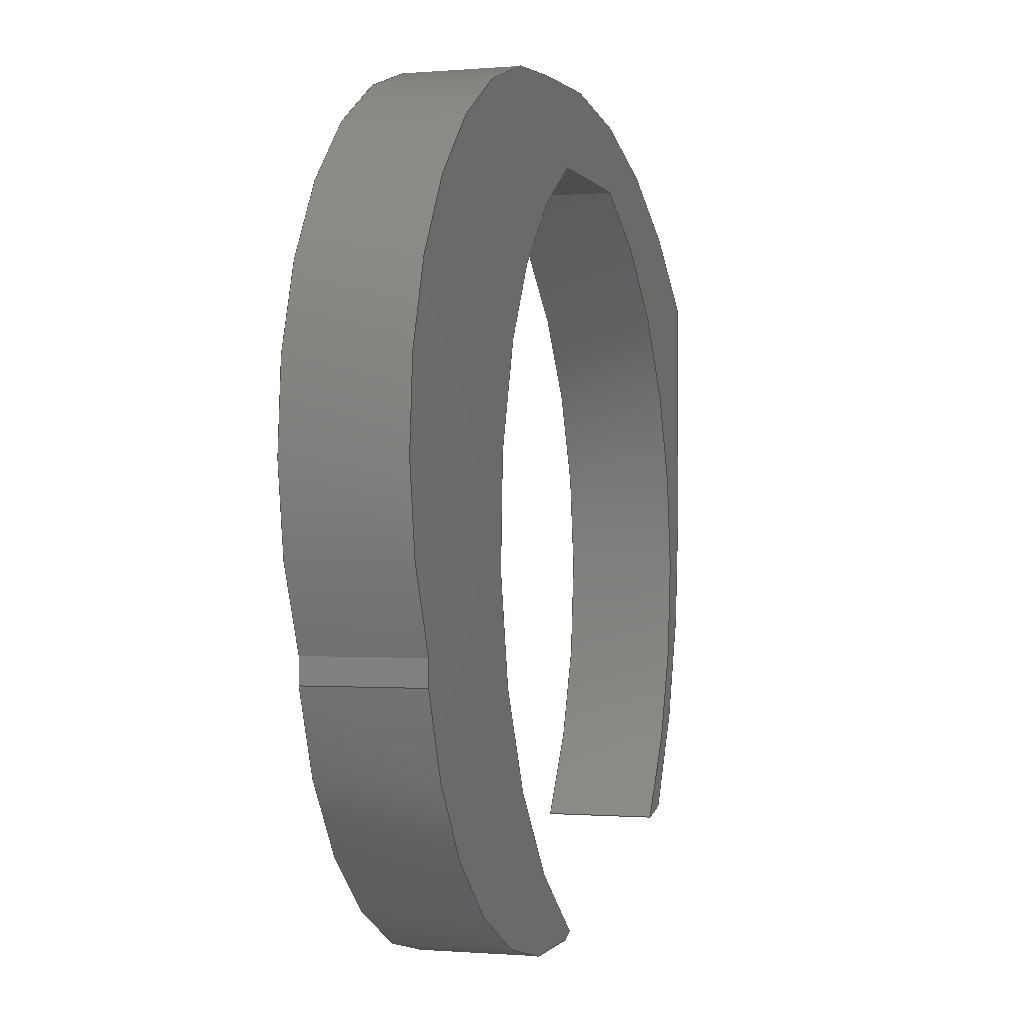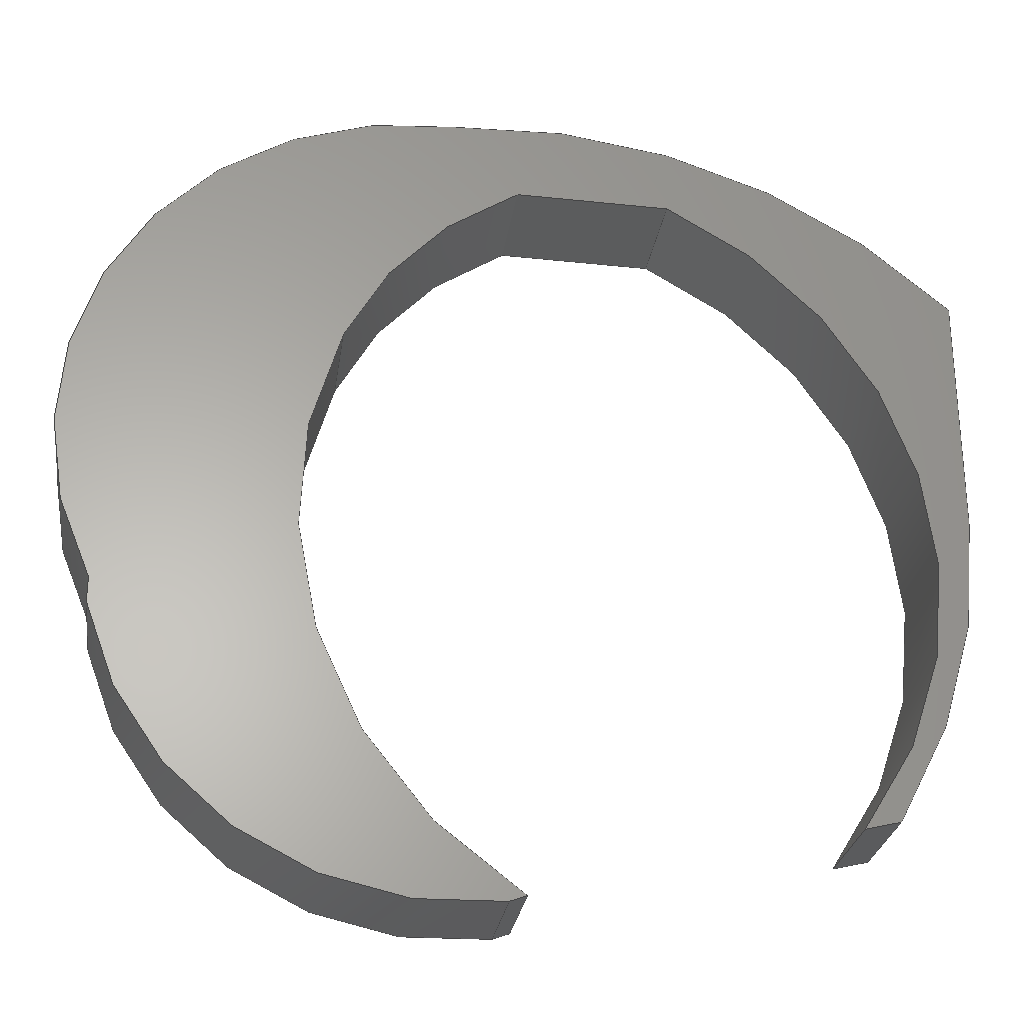
<metadata>
{"format":"step","ext":"step","renderer":"f3d","projection":"perspective","resolution":1024,"background":"white","views":[{"elev":-0.7,"azim":107.8,"up":"+Y"},{"elev":-27.0,"azim":171.9,"up":"+Y"}]}
</metadata>
<code>
ISO-10303-21;
DATA;
#1=SHAPE_REPRESENTATION_RELATIONSHIP('','',#260,#2);
#2=ADVANCED_BREP_SHAPE_REPRESENTATION('',(#258),#446);
#3=PLANE('',#268);
#4=PLANE('',#272);
#5=PLANE('',#279);
#6=PLANE('',#283);
#7=PLANE('',#287);
#8=PLANE('',#288);
#9=PLANE('',#289);
#10=LINE('',#375,#32);
#11=LINE('',#379,#33);
#12=LINE('',#383,#34);
#13=LINE('',#387,#35);
#14=LINE('',#389,#36);
#15=LINE('',#391,#37);
#16=LINE('',#395,#38);
#17=LINE('',#399,#39);
#18=LINE('',#401,#40);
#19=LINE('',#403,#41);
#20=LINE('',#407,#42);
#21=LINE('',#413,#43);
#22=LINE('',#417,#44);
#23=LINE('',#419,#45);
#24=LINE('',#421,#46);
#25=LINE('',#425,#47);
#26=LINE('',#429,#48);
#27=LINE('',#431,#49);
#28=LINE('',#433,#50);
#29=LINE('',#437,#51);
#30=LINE('',#441,#52);
#31=LINE('',#442,#53);
#32=VECTOR('',#296,1);
#33=VECTOR('',#299,1);
#34=VECTOR('',#304,1);
#35=VECTOR('',#309,1);
#36=VECTOR('',#310,1);
#37=VECTOR('',#311,1);
#38=VECTOR('',#316,1);
#39=VECTOR('',#321,1);
#40=VECTOR('',#322,1);
#41=VECTOR('',#323,1);
#42=VECTOR('',#328,1);
#43=VECTOR('',#335,1);
#44=VECTOR('',#340,1);
#45=VECTOR('',#341,1);
#46=VECTOR('',#342,1);
#47=VECTOR('',#347,1);
#48=VECTOR('',#352,1);
#49=VECTOR('',#353,1);
#50=VECTOR('',#354,1);
#51=VECTOR('',#359,1);
#52=VECTOR('',#364,1);
#53=VECTOR('',#365,1);
#54=ORIENTED_EDGE('',*,*,#126,.F.);
#55=ORIENTED_EDGE('',*,*,#127,.F.);
#56=ORIENTED_EDGE('',*,*,#128,.T.);
#57=ORIENTED_EDGE('',*,*,#129,.T.);
#58=ORIENTED_EDGE('',*,*,#130,.F.);
#59=ORIENTED_EDGE('',*,*,#131,.F.);
#60=ORIENTED_EDGE('',*,*,#132,.T.);
#61=ORIENTED_EDGE('',*,*,#127,.T.);
#62=ORIENTED_EDGE('',*,*,#133,.F.);
#63=ORIENTED_EDGE('',*,*,#134,.F.);
#64=ORIENTED_EDGE('',*,*,#135,.T.);
#65=ORIENTED_EDGE('',*,*,#131,.T.);
#66=ORIENTED_EDGE('',*,*,#136,.T.);
#67=ORIENTED_EDGE('',*,*,#137,.F.);
#68=ORIENTED_EDGE('',*,*,#138,.F.);
#69=ORIENTED_EDGE('',*,*,#134,.T.);
#70=ORIENTED_EDGE('',*,*,#139,.T.);
#71=ORIENTED_EDGE('',*,*,#140,.F.);
#72=ORIENTED_EDGE('',*,*,#141,.F.);
#73=ORIENTED_EDGE('',*,*,#137,.T.);
#74=ORIENTED_EDGE('',*,*,#142,.T.);
#75=ORIENTED_EDGE('',*,*,#143,.F.);
#76=ORIENTED_EDGE('',*,*,#144,.F.);
#77=ORIENTED_EDGE('',*,*,#140,.T.);
#78=ORIENTED_EDGE('',*,*,#145,.T.);
#79=ORIENTED_EDGE('',*,*,#146,.F.);
#80=ORIENTED_EDGE('',*,*,#147,.F.);
#81=ORIENTED_EDGE('',*,*,#143,.T.);
#82=ORIENTED_EDGE('',*,*,#148,.F.);
#83=ORIENTED_EDGE('',*,*,#149,.F.);
#84=ORIENTED_EDGE('',*,*,#150,.T.);
#85=ORIENTED_EDGE('',*,*,#146,.T.);
#86=ORIENTED_EDGE('',*,*,#151,.T.);
#87=ORIENTED_EDGE('',*,*,#152,.F.);
#88=ORIENTED_EDGE('',*,*,#153,.F.);
#89=ORIENTED_EDGE('',*,*,#149,.T.);
#90=ORIENTED_EDGE('',*,*,#154,.F.);
#91=ORIENTED_EDGE('',*,*,#155,.F.);
#92=ORIENTED_EDGE('',*,*,#156,.T.);
#93=ORIENTED_EDGE('',*,*,#152,.T.);
#94=ORIENTED_EDGE('',*,*,#157,.F.);
#95=ORIENTED_EDGE('',*,*,#158,.F.);
#96=ORIENTED_EDGE('',*,*,#159,.T.);
#97=ORIENTED_EDGE('',*,*,#155,.T.);
#98=ORIENTED_EDGE('',*,*,#160,.T.);
#99=ORIENTED_EDGE('',*,*,#129,.F.);
#100=ORIENTED_EDGE('',*,*,#161,.F.);
#101=ORIENTED_EDGE('',*,*,#158,.T.);
#102=ORIENTED_EDGE('',*,*,#128,.F.);
#103=ORIENTED_EDGE('',*,*,#132,.F.);
#104=ORIENTED_EDGE('',*,*,#135,.F.);
#105=ORIENTED_EDGE('',*,*,#138,.T.);
#106=ORIENTED_EDGE('',*,*,#141,.T.);
#107=ORIENTED_EDGE('',*,*,#144,.T.);
#108=ORIENTED_EDGE('',*,*,#147,.T.);
#109=ORIENTED_EDGE('',*,*,#150,.F.);
#110=ORIENTED_EDGE('',*,*,#153,.T.);
#111=ORIENTED_EDGE('',*,*,#156,.F.);
#112=ORIENTED_EDGE('',*,*,#159,.F.);
#113=ORIENTED_EDGE('',*,*,#161,.T.);
#114=ORIENTED_EDGE('',*,*,#126,.T.);
#115=ORIENTED_EDGE('',*,*,#160,.F.);
#116=ORIENTED_EDGE('',*,*,#157,.T.);
#117=ORIENTED_EDGE('',*,*,#154,.T.);
#118=ORIENTED_EDGE('',*,*,#151,.F.);
#119=ORIENTED_EDGE('',*,*,#148,.T.);
#120=ORIENTED_EDGE('',*,*,#145,.F.);
#121=ORIENTED_EDGE('',*,*,#142,.F.);
#122=ORIENTED_EDGE('',*,*,#139,.F.);
#123=ORIENTED_EDGE('',*,*,#136,.F.);
#124=ORIENTED_EDGE('',*,*,#133,.T.);
#125=ORIENTED_EDGE('',*,*,#130,.T.);
#126=EDGE_CURVE('',#162,#163,#186,.T.);
#127=EDGE_CURVE('',#164,#162,#10,.T.);
#128=EDGE_CURVE('',#164,#165,#187,.T.);
#129=EDGE_CURVE('',#165,#163,#11,.T.);
#130=EDGE_CURVE('',#166,#162,#188,.T.);
#131=EDGE_CURVE('',#167,#166,#12,.T.);
#132=EDGE_CURVE('',#167,#164,#189,.T.);
#133=EDGE_CURVE('',#168,#166,#13,.T.);
#134=EDGE_CURVE('',#169,#168,#14,.T.);
#135=EDGE_CURVE('',#169,#167,#15,.T.);
#136=EDGE_CURVE('',#168,#170,#190,.T.);
#137=EDGE_CURVE('',#171,#170,#16,.T.);
#138=EDGE_CURVE('',#169,#171,#191,.T.);
#139=EDGE_CURVE('',#170,#172,#17,.T.);
#140=EDGE_CURVE('',#173,#172,#18,.T.);
#141=EDGE_CURVE('',#171,#173,#19,.T.);
#142=EDGE_CURVE('',#172,#174,#192,.T.);
#143=EDGE_CURVE('',#175,#174,#20,.T.);
#144=EDGE_CURVE('',#173,#175,#193,.T.);
#145=EDGE_CURVE('',#174,#176,#194,.T.);
#146=EDGE_CURVE('',#177,#176,#21,.T.);
#147=EDGE_CURVE('',#175,#177,#195,.T.);
#148=EDGE_CURVE('',#178,#176,#22,.T.);
#149=EDGE_CURVE('',#179,#178,#23,.T.);
#150=EDGE_CURVE('',#179,#177,#24,.T.);
#151=EDGE_CURVE('',#178,#180,#196,.T.);
#152=EDGE_CURVE('',#181,#180,#25,.T.);
#153=EDGE_CURVE('',#179,#181,#197,.T.);
#154=EDGE_CURVE('',#182,#180,#26,.T.);
#155=EDGE_CURVE('',#183,#182,#27,.T.);
#156=EDGE_CURVE('',#183,#181,#28,.T.);
#157=EDGE_CURVE('',#184,#182,#198,.T.);
#158=EDGE_CURVE('',#185,#184,#29,.T.);
#159=EDGE_CURVE('',#185,#183,#199,.T.);
#160=EDGE_CURVE('',#184,#163,#30,.T.);
#161=EDGE_CURVE('',#185,#165,#31,.T.);
#162=VERTEX_POINT('',#373);
#163=VERTEX_POINT('',#374);
#164=VERTEX_POINT('',#376);
#165=VERTEX_POINT('',#378);
#166=VERTEX_POINT('',#382);
#167=VERTEX_POINT('',#384);
#168=VERTEX_POINT('',#388);
#169=VERTEX_POINT('',#390);
#170=VERTEX_POINT('',#394);
#171=VERTEX_POINT('',#396);
#172=VERTEX_POINT('',#400);
#173=VERTEX_POINT('',#402);
#174=VERTEX_POINT('',#406);
#175=VERTEX_POINT('',#408);
#176=VERTEX_POINT('',#412);
#177=VERTEX_POINT('',#414);
#178=VERTEX_POINT('',#418);
#179=VERTEX_POINT('',#420);
#180=VERTEX_POINT('',#424);
#181=VERTEX_POINT('',#426);
#182=VERTEX_POINT('',#430);
#183=VERTEX_POINT('',#432);
#184=VERTEX_POINT('',#436);
#185=VERTEX_POINT('',#438);
#186=CIRCLE('',#263,0.00474);
#187=CIRCLE('',#264,0.00474);
#188=CIRCLE('',#266,0.005913);
#189=CIRCLE('',#267,0.005913);
#190=CIRCLE('',#270,0.004613);
#191=CIRCLE('',#271,0.004613);
#192=CIRCLE('',#274,0.004761);
#193=CIRCLE('',#275,0.004761);
#194=CIRCLE('',#277,0.008183);
#195=CIRCLE('',#278,0.008183);
#196=CIRCLE('',#281,0.00755);
#197=CIRCLE('',#282,0.00755);
#198=CIRCLE('',#285,0.005715);
#199=CIRCLE('',#286,0.005715);
#200=EDGE_LOOP('',(#54,#55,#56,#57));
#201=EDGE_LOOP('',(#58,#59,#60,#61));
#202=EDGE_LOOP('',(#62,#63,#64,#65));
#203=EDGE_LOOP('',(#66,#67,#68,#69));
#204=EDGE_LOOP('',(#70,#71,#72,#73));
#205=EDGE_LOOP('',(#74,#75,#76,#77));
#206=EDGE_LOOP('',(#78,#79,#80,#81));
#207=EDGE_LOOP('',(#82,#83,#84,#85));
#208=EDGE_LOOP('',(#86,#87,#88,#89));
#209=EDGE_LOOP('',(#90,#91,#92,#93));
#210=EDGE_LOOP('',(#94,#95,#96,#97));
#211=EDGE_LOOP('',(#98,#99,#100,#101));
#212=EDGE_LOOP('',(#102,#103,#104,#105,#106,#107,#108,#109,#110,#111,#112,
#113));
#213=EDGE_LOOP('',(#114,#115,#116,#117,#118,#119,#120,#121,#122,#123,#124,
#125));
#214=FACE_BOUND('',#200,.T.);
#215=FACE_BOUND('',#201,.T.);
#216=FACE_BOUND('',#202,.T.);
#217=FACE_BOUND('',#203,.T.);
#218=FACE_BOUND('',#204,.T.);
#219=FACE_BOUND('',#205,.T.);
#220=FACE_BOUND('',#206,.T.);
#221=FACE_BOUND('',#207,.T.);
#222=FACE_BOUND('',#208,.T.);
#223=FACE_BOUND('',#209,.T.);
#224=FACE_BOUND('',#210,.T.);
#225=FACE_BOUND('',#211,.T.);
#226=FACE_BOUND('',#212,.T.);
#227=FACE_BOUND('',#213,.T.);
#228=CYLINDRICAL_SURFACE('',#262,0.00474);
#229=CYLINDRICAL_SURFACE('',#265,0.005913);
#230=CYLINDRICAL_SURFACE('',#269,0.004613);
#231=CYLINDRICAL_SURFACE('',#273,0.004761);
#232=CYLINDRICAL_SURFACE('',#276,0.008183);
#233=CYLINDRICAL_SURFACE('',#280,0.00755);
#234=CYLINDRICAL_SURFACE('',#284,0.005715);
#235=ADVANCED_FACE('',(#214),#228,.F.);
#236=ADVANCED_FACE('',(#215),#229,.F.);
#237=ADVANCED_FACE('',(#216),#3,.T.);
#238=ADVANCED_FACE('',(#217),#230,.T.);
#239=ADVANCED_FACE('',(#218),#4,.F.);
#240=ADVANCED_FACE('',(#219),#231,.T.);
#241=ADVANCED_FACE('',(#220),#232,.T.);
#242=ADVANCED_FACE('',(#221),#5,.T.);
#243=ADVANCED_FACE('',(#222),#233,.T.);
#244=ADVANCED_FACE('',(#223),#6,.T.);
#245=ADVANCED_FACE('',(#224),#234,.F.);
#246=ADVANCED_FACE('',(#225),#7,.F.);
#247=ADVANCED_FACE('',(#226),#8,.T.);
#248=ADVANCED_FACE('',(#227),#9,.F.);
#249=CLOSED_SHELL('',(#235,#236,#237,#238,#239,#240,#241,#242,#243,#244,
#245,#246,#247,#248));
#250=STYLED_ITEM('',(#251),#258);
#251=PRESENTATION_STYLE_ASSIGNMENT((#252));
#252=SURFACE_STYLE_USAGE(.BOTH.,#253);
#253=SURFACE_SIDE_STYLE('',(#254));
#254=SURFACE_STYLE_FILL_AREA(#255);
#255=FILL_AREA_STYLE('',(#256));
#256=FILL_AREA_STYLE_COLOUR('',#257);
#257=DRAUGHTING_PRE_DEFINED_COLOUR('white');
#258=MANIFOLD_SOLID_BREP('Part 3',#249);
#259=SHAPE_DEFINITION_REPRESENTATION(#451,#260);
#260=SHAPE_REPRESENTATION('Part 3',(#261),#446);
#261=AXIS2_PLACEMENT_3D('',#370,#290,#291);
#262=AXIS2_PLACEMENT_3D('',#371,#292,#293);
#263=AXIS2_PLACEMENT_3D('',#372,#294,#295);
#264=AXIS2_PLACEMENT_3D('',#377,#297,#298);
#265=AXIS2_PLACEMENT_3D('',#380,#300,#301);
#266=AXIS2_PLACEMENT_3D('',#381,#302,#303);
#267=AXIS2_PLACEMENT_3D('',#385,#305,#306);
#268=AXIS2_PLACEMENT_3D('',#386,#307,#308);
#269=AXIS2_PLACEMENT_3D('',#392,#312,#313);
#270=AXIS2_PLACEMENT_3D('',#393,#314,#315);
#271=AXIS2_PLACEMENT_3D('',#397,#317,#318);
#272=AXIS2_PLACEMENT_3D('',#398,#319,#320);
#273=AXIS2_PLACEMENT_3D('',#404,#324,#325);
#274=AXIS2_PLACEMENT_3D('',#405,#326,#327);
#275=AXIS2_PLACEMENT_3D('',#409,#329,#330);
#276=AXIS2_PLACEMENT_3D('',#410,#331,#332);
#277=AXIS2_PLACEMENT_3D('',#411,#333,#334);
#278=AXIS2_PLACEMENT_3D('',#415,#336,#337);
#279=AXIS2_PLACEMENT_3D('',#416,#338,#339);
#280=AXIS2_PLACEMENT_3D('',#422,#343,#344);
#281=AXIS2_PLACEMENT_3D('',#423,#345,#346);
#282=AXIS2_PLACEMENT_3D('',#427,#348,#349);
#283=AXIS2_PLACEMENT_3D('',#428,#350,#351);
#284=AXIS2_PLACEMENT_3D('',#434,#355,#356);
#285=AXIS2_PLACEMENT_3D('',#435,#357,#358);
#286=AXIS2_PLACEMENT_3D('',#439,#360,#361);
#287=AXIS2_PLACEMENT_3D('',#440,#362,#363);
#288=AXIS2_PLACEMENT_3D('',#443,#366,#367);
#289=AXIS2_PLACEMENT_3D('',#444,#368,#369);
#290=DIRECTION('',(0,0,1));
#291=DIRECTION('',(1,0,0));
#292=DIRECTION('',(0,0,-1));
#293=DIRECTION('',(-1,0,0));
#294=DIRECTION('',(0,0,1));
#295=DIRECTION('',(1,0,0));
#296=DIRECTION('',(0,0,-1));
#297=DIRECTION('',(0,0,1));
#298=DIRECTION('',(1,0,0));
#299=DIRECTION('',(0,0,-1));
#300=DIRECTION('',(0,0,-1));
#301=DIRECTION('',(-1,0,0));
#302=DIRECTION('',(0,0,1));
#303=DIRECTION('',(1,0,0));
#304=DIRECTION('',(0,0,-1));
#305=DIRECTION('',(0,0,1));
#306=DIRECTION('',(1,0,0));
#307=DIRECTION('',(-0.3466,-0.938,0));
#308=DIRECTION('',(0.938,-0.3466,0));
#309=DIRECTION('',(-0.938,0.3466,0));
#310=DIRECTION('',(0,0,-1));
#311=DIRECTION('',(-0.938,0.3466,0));
#312=DIRECTION('',(0,0,-1));
#313=DIRECTION('',(-1,0,0));
#314=DIRECTION('',(0,0,1));
#315=DIRECTION('',(1,0,0));
#316=DIRECTION('',(0,0,-1));
#317=DIRECTION('',(0,0,1));
#318=DIRECTION('',(1,0,0));
#319=DIRECTION('',(-1,0,0));
#320=DIRECTION('',(0,0,1));
#321=DIRECTION('',(0,1,0));
#322=DIRECTION('',(0,0,-1));
#323=DIRECTION('',(0,1,0));
#324=DIRECTION('',(0,0,-1));
#325=DIRECTION('',(-1,0,0));
#326=DIRECTION('',(0,0,1));
#327=DIRECTION('',(1,0,0));
#328=DIRECTION('',(0,0,-1));
#329=DIRECTION('',(0,0,1));
#330=DIRECTION('',(1,0,0));
#331=DIRECTION('',(0,0,-1));
#332=DIRECTION('',(-1,0,0));
#333=DIRECTION('',(0,0,1));
#334=DIRECTION('',(1,0,0));
#335=DIRECTION('',(0,0,-1));
#336=DIRECTION('',(0,0,1));
#337=DIRECTION('',(1,0,0));
#338=DIRECTION('',(-1,0,0));
#339=DIRECTION('',(0,0,1));
#340=DIRECTION('',(0,1,0));
#341=DIRECTION('',(0,0,-1));
#342=DIRECTION('',(0,1,0));
#343=DIRECTION('',(0,0,-1));
#344=DIRECTION('',(-1,0,0));
#345=DIRECTION('',(0,0,1));
#346=DIRECTION('',(1,0,0));
#347=DIRECTION('',(0,0,-1));
#348=DIRECTION('',(0,0,1));
#349=DIRECTION('',(1,0,0));
#350=DIRECTION('',(-0.2385,-0.9711,0));
#351=DIRECTION('',(0.9711,-0.2385,0));
#352=DIRECTION('',(-0.9711,0.2385,0));
#353=DIRECTION('',(0,0,-1));
#354=DIRECTION('',(-0.9711,0.2385,0));
#355=DIRECTION('',(0,0,-1));
#356=DIRECTION('',(-1,0,0));
#357=DIRECTION('',(0,0,1));
#358=DIRECTION('',(1,0,0));
#359=DIRECTION('',(0,0,-1));
#360=DIRECTION('',(0,0,1));
#361=DIRECTION('',(1,0,0));
#362=DIRECTION('',(-0.01702,0.9999,0));
#363=DIRECTION('',(-0.9999,-0.01702,0));
#364=DIRECTION('',(0.9999,0.01702,0));
#365=DIRECTION('',(0.9999,0.01702,0));
#366=DIRECTION('',(0,0,1));
#367=DIRECTION('',(1,0,0));
#368=DIRECTION('',(0,0,1));
#369=DIRECTION('',(1,0,0));
#370=CARTESIAN_POINT('',(0,0,0));
#371=CARTESIAN_POINT('',(0.01103,0.04758,0.0015));
#372=CARTESIAN_POINT('',(0.01103,0.04758,0));
#373=CARTESIAN_POINT('',(0.01538,0.04946,0));
#374=CARTESIAN_POINT('',(0.01311,0.05184,0));
#375=CARTESIAN_POINT('',(0.01538,0.04946,0.0015));
#376=CARTESIAN_POINT('',(0.01538,0.04946,0.0015));
#377=CARTESIAN_POINT('',(0.01103,0.04758,0.0015));
#378=CARTESIAN_POINT('',(0.01311,0.05184,0.0015));
#379=CARTESIAN_POINT('',(0.01311,0.05184,0.0015));
#380=CARTESIAN_POINT('',(0.009948,0.04712,0.0015));
#381=CARTESIAN_POINT('',(0.009948,0.04712,0));
#382=CARTESIAN_POINT('',(0.013,0.04206,0));
#383=CARTESIAN_POINT('',(0.013,0.04206,0.0015));
#384=CARTESIAN_POINT('',(0.013,0.04206,0.0015));
#385=CARTESIAN_POINT('',(0.009948,0.04712,0.0015));
#386=CARTESIAN_POINT('',(0.01311,0.04202,0.0015));
#387=CARTESIAN_POINT('',(0.01311,0.04202,0));
#388=CARTESIAN_POINT('',(0.01322,0.04198,0));
#389=CARTESIAN_POINT('',(0.01322,0.04198,0.0015));
#390=CARTESIAN_POINT('',(0.01322,0.04198,0.0015));
#391=CARTESIAN_POINT('',(0.01311,0.04202,0.0015));
#392=CARTESIAN_POINT('',(0.01385,0.04654,0.0015));
#393=CARTESIAN_POINT('',(0.01385,0.04654,0));
#394=CARTESIAN_POINT('',(0.01834,0.04548,0));
#395=CARTESIAN_POINT('',(0.01834,0.04548,0.0015));
#396=CARTESIAN_POINT('',(0.01834,0.04548,0.0015));
#397=CARTESIAN_POINT('',(0.01385,0.04654,0.0015));
#398=CARTESIAN_POINT('',(0.01834,0.04564,0.0015));
#399=CARTESIAN_POINT('',(0.01834,0.04564,0));
#400=CARTESIAN_POINT('',(0.01834,0.0458,0));
#401=CARTESIAN_POINT('',(0.01834,0.0458,0.0015));
#402=CARTESIAN_POINT('',(0.01834,0.0458,0.0015));
#403=CARTESIAN_POINT('',(0.01834,0.04564,0.0015));
#404=CARTESIAN_POINT('',(0.01417,0.0481,0.0015));
#405=CARTESIAN_POINT('',(0.01417,0.0481,0));
#406=CARTESIAN_POINT('',(0.01396,0.05286,0));
#407=CARTESIAN_POINT('',(0.01396,0.05286,0.0015));
#408=CARTESIAN_POINT('',(0.01396,0.05286,0.0015));
#409=CARTESIAN_POINT('',(0.01417,0.0481,0.0015));
#410=CARTESIAN_POINT('',(0.01299,0.04474,0.0015));
#411=CARTESIAN_POINT('',(0.01299,0.04474,0));
#412=CARTESIAN_POINT('',(0.007222,0.05054,0));
#413=CARTESIAN_POINT('',(0.007222,0.05054,0.0015));
#414=CARTESIAN_POINT('',(0.007222,0.05054,0.0015));
#415=CARTESIAN_POINT('',(0.01299,0.04474,0.0015));
#416=CARTESIAN_POINT('',(0.007222,0.04891,0.0015));
#417=CARTESIAN_POINT('',(0.007222,0.04891,0));
#418=CARTESIAN_POINT('',(0.007222,0.04728,0));
#419=CARTESIAN_POINT('',(0.007222,0.04728,0.0015));
#420=CARTESIAN_POINT('',(0.007222,0.04728,0.0015));
#421=CARTESIAN_POINT('',(0.007222,0.04891,0.0015));
#422=CARTESIAN_POINT('',(0.01477,0.04728,0.0015));
#423=CARTESIAN_POINT('',(0.01477,0.04728,0));
#424=CARTESIAN_POINT('',(0.008432,0.04318,0));
#425=CARTESIAN_POINT('',(0.008432,0.04318,0.0015));
#426=CARTESIAN_POINT('',(0.008432,0.04318,0.0015));
#427=CARTESIAN_POINT('',(0.01477,0.04728,0.0015));
#428=CARTESIAN_POINT('',(0.008661,0.04313,0.0015));
#429=CARTESIAN_POINT('',(0.008661,0.04313,0));
#430=CARTESIAN_POINT('',(0.00889,0.04307,0));
#431=CARTESIAN_POINT('',(0.00889,0.04307,0.0015));
#432=CARTESIAN_POINT('',(0.00889,0.04307,0.0015));
#433=CARTESIAN_POINT('',(0.008661,0.04313,0.0015));
#434=CARTESIAN_POINT('',(0.01339,0.04659,0.0015));
#435=CARTESIAN_POINT('',(0.01339,0.04659,0));
#436=CARTESIAN_POINT('',(0.01106,0.05181,0));
#437=CARTESIAN_POINT('',(0.01106,0.05181,0.0015));
#438=CARTESIAN_POINT('',(0.01106,0.05181,0.0015));
#439=CARTESIAN_POINT('',(0.01339,0.04659,0.0015));
#440=CARTESIAN_POINT('',(0.01108,0.05181,0.0015));
#441=CARTESIAN_POINT('',(0.01108,0.05181,0));
#442=CARTESIAN_POINT('',(0.01108,0.05181,0.0015));
#443=CARTESIAN_POINT('',(-0.000463,0.0343,0.0015));
#444=CARTESIAN_POINT('',(-0.000463,0.0343,0));
#445=MECHANICAL_DESIGN_GEOMETRIC_PRESENTATION_REPRESENTATION('',(#250),
#446);
#446=(
GEOMETRIC_REPRESENTATION_CONTEXT(3)
GLOBAL_UNCERTAINTY_ASSIGNED_CONTEXT((#447))
GLOBAL_UNIT_ASSIGNED_CONTEXT((#450,#449,#448))
REPRESENTATION_CONTEXT('Part 3','TOP_LEVEL_ASSEMBLY_PART')
);
#447=UNCERTAINTY_MEASURE_WITH_UNIT(LENGTH_MEASURE(1e-08),#450,
'DISTANCE_ACCURACY_VALUE','Maximum Tolerance applied to model');
#448=(
NAMED_UNIT(*)
SI_UNIT($,.STERADIAN.)
SOLID_ANGLE_UNIT()
);
#449=(
NAMED_UNIT(*)
PLANE_ANGLE_UNIT()
SI_UNIT($,.RADIAN.)
);
#450=(
LENGTH_UNIT()
NAMED_UNIT(*)
SI_UNIT($,.METRE.)
);
#451=PRODUCT_DEFINITION_SHAPE('','',#452);
#452=PRODUCT_DEFINITION('','',#454,#453);
#453=PRODUCT_DEFINITION_CONTEXT('',#460,'design');
#454=PRODUCT_DEFINITION_FORMATION_WITH_SPECIFIED_SOURCE('','',#456,
 .NOT_KNOWN.);
#455=PRODUCT_RELATED_PRODUCT_CATEGORY('','',(#456));
#456=PRODUCT('Part 3','Part 3','Part 3',(#458));
#457=PRODUCT_CATEGORY('','');
#458=PRODUCT_CONTEXT('',#460,'mechanical');
#459=APPLICATION_PROTOCOL_DEFINITION('international standard',
'ap242_managed_model_based_3d_engineering',2011,#460);
#460=APPLICATION_CONTEXT('managed model based 3d engineering');
ENDSEC;
END-ISO-10303-21;

</code>
